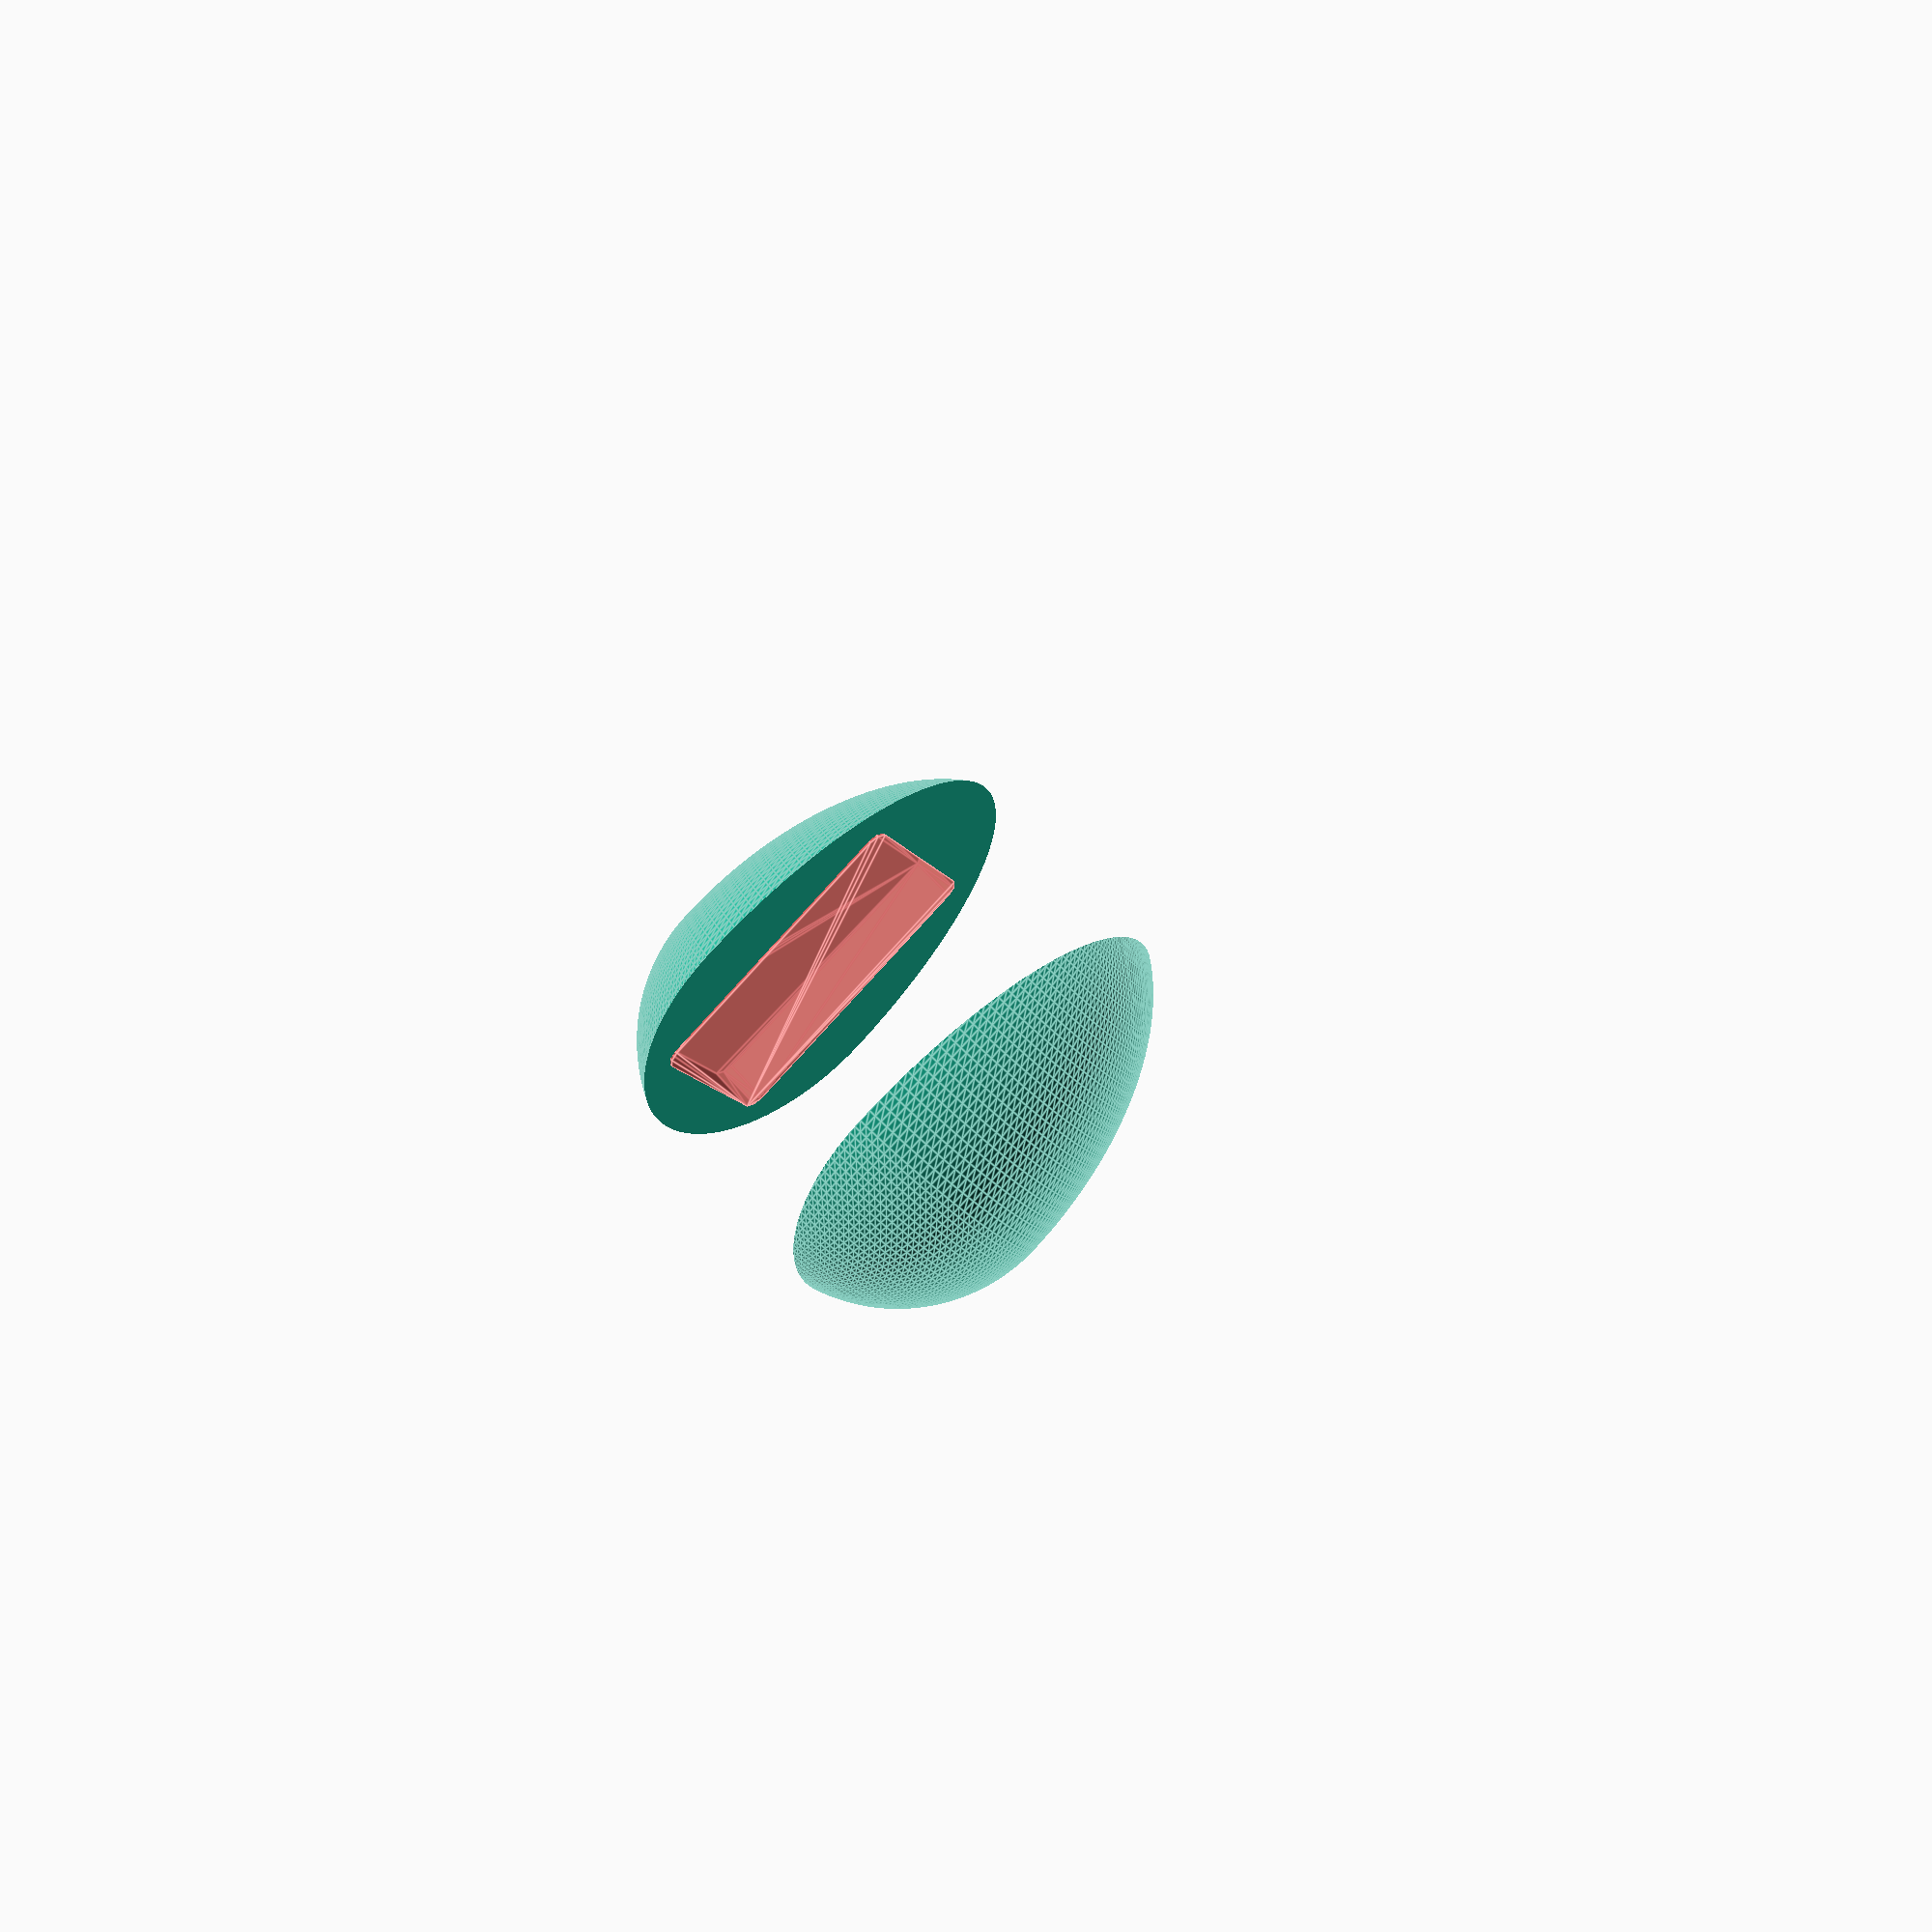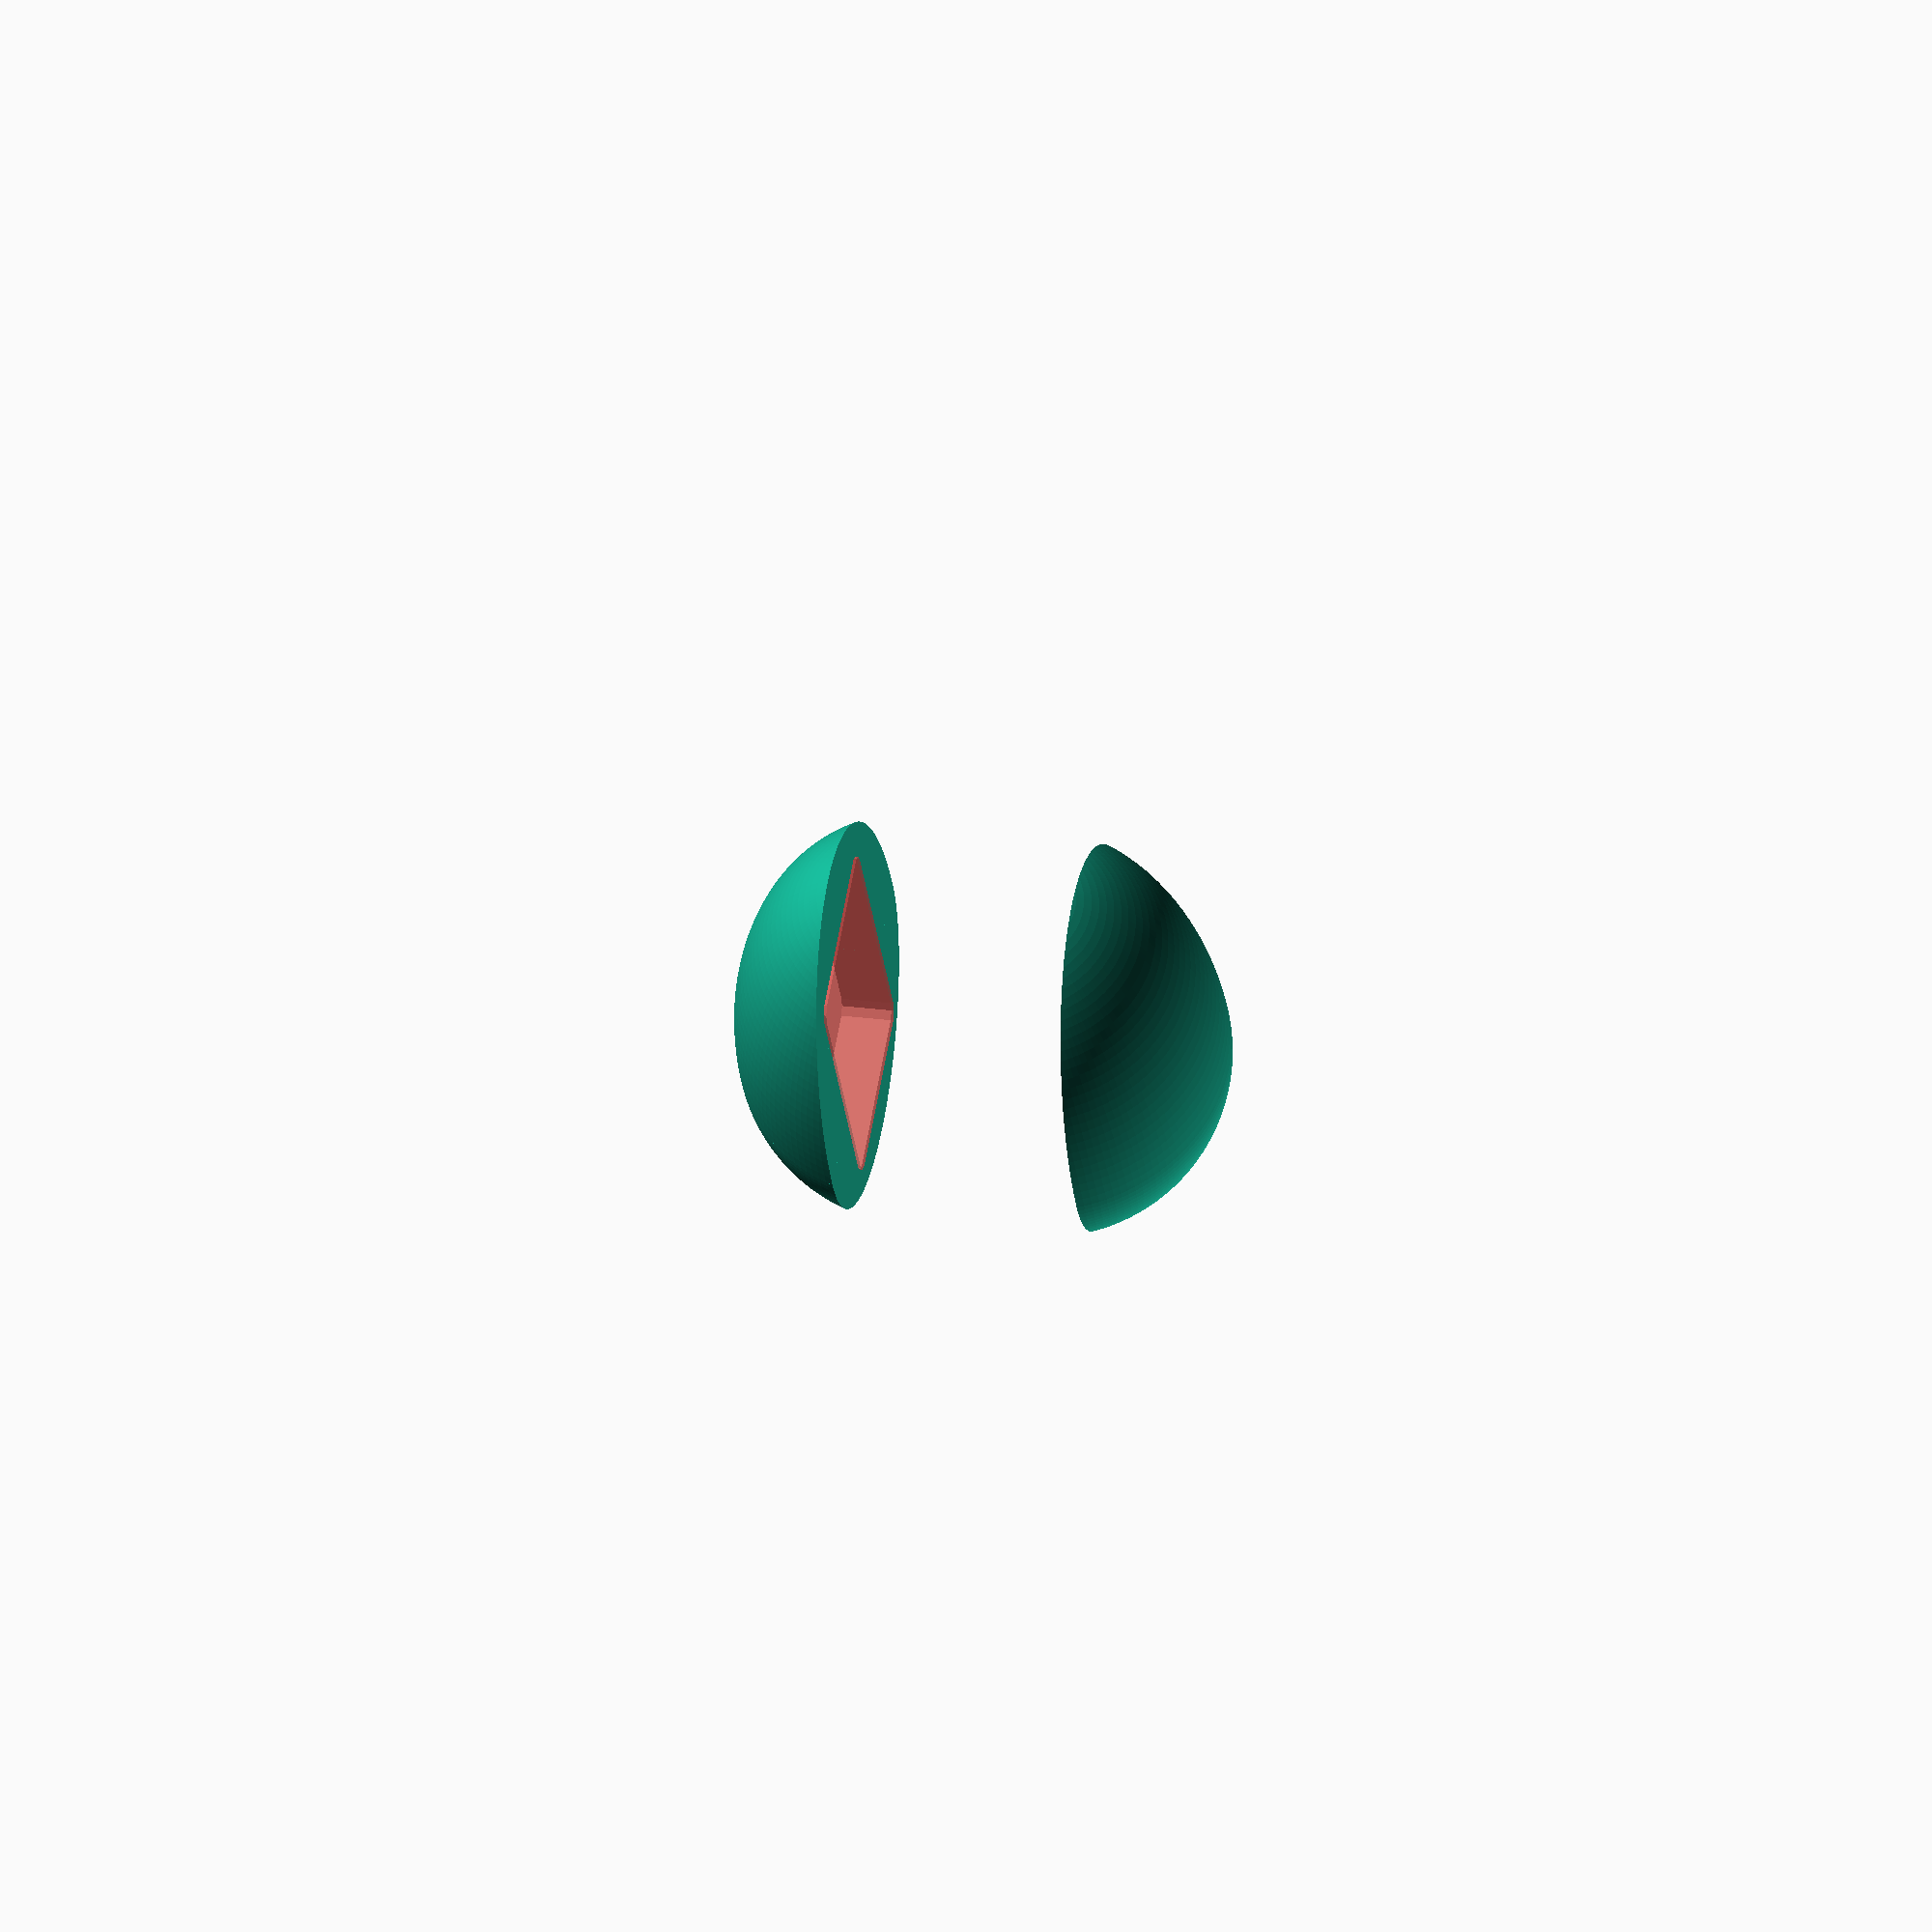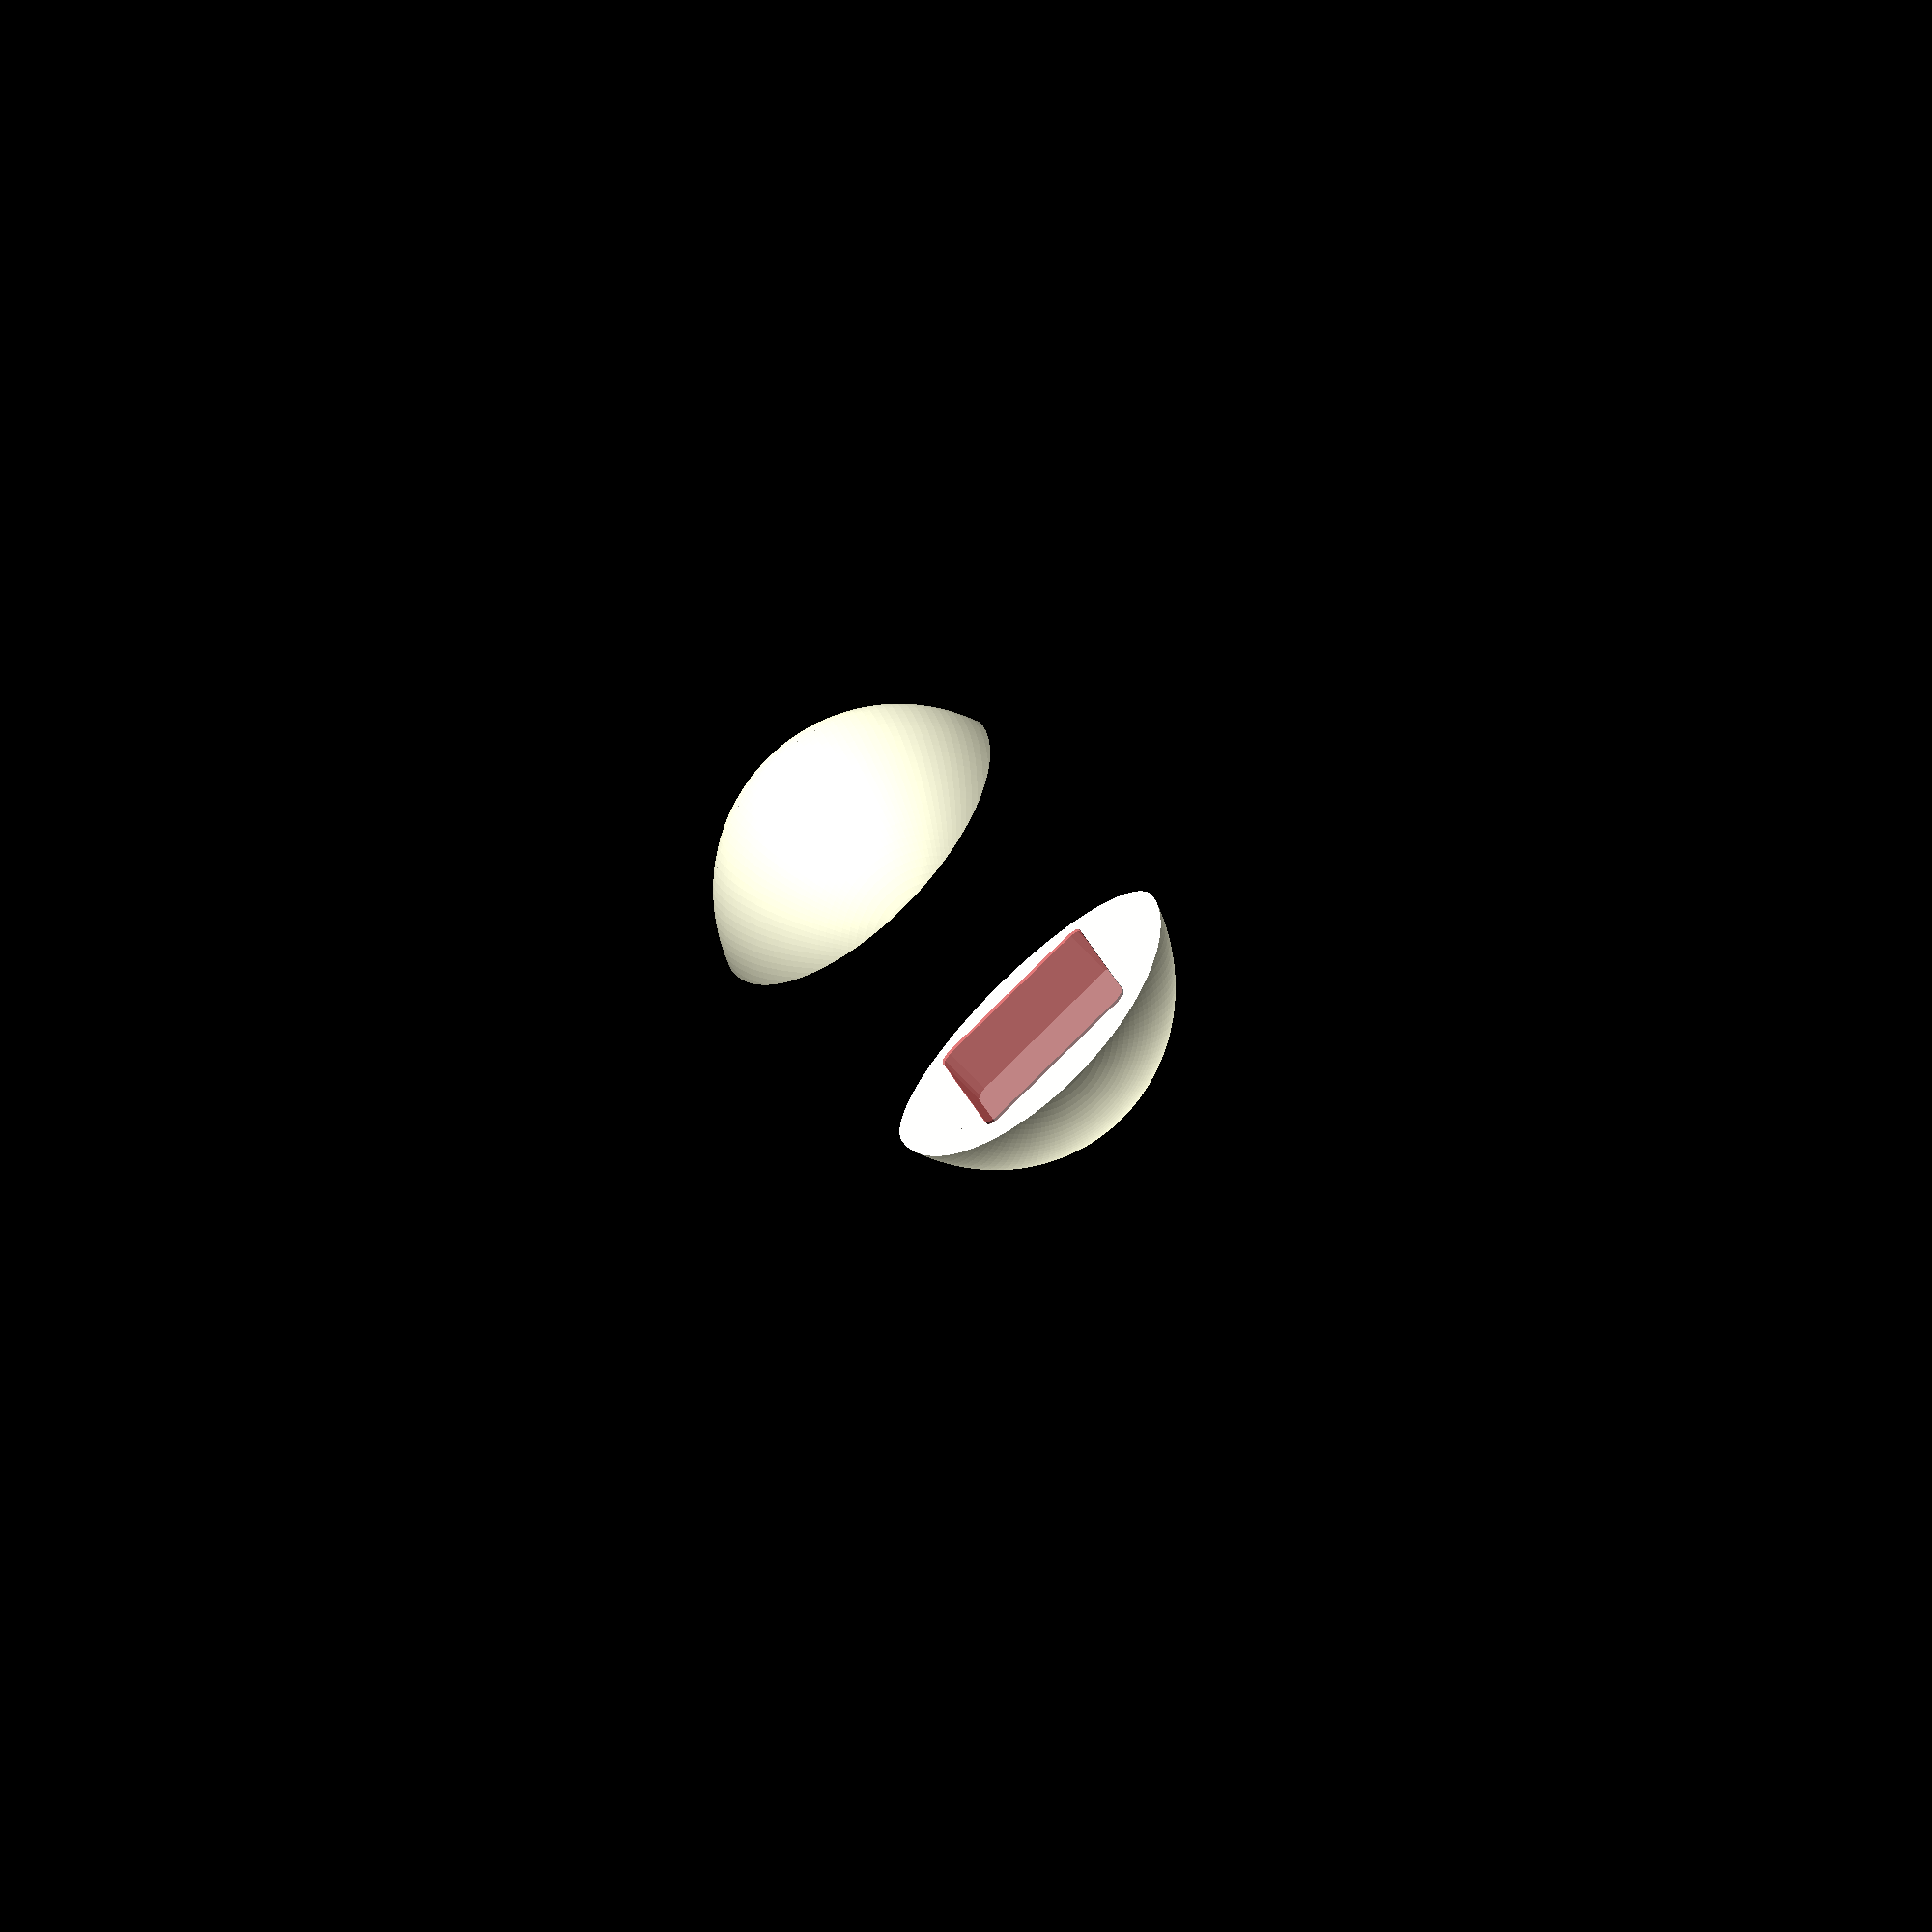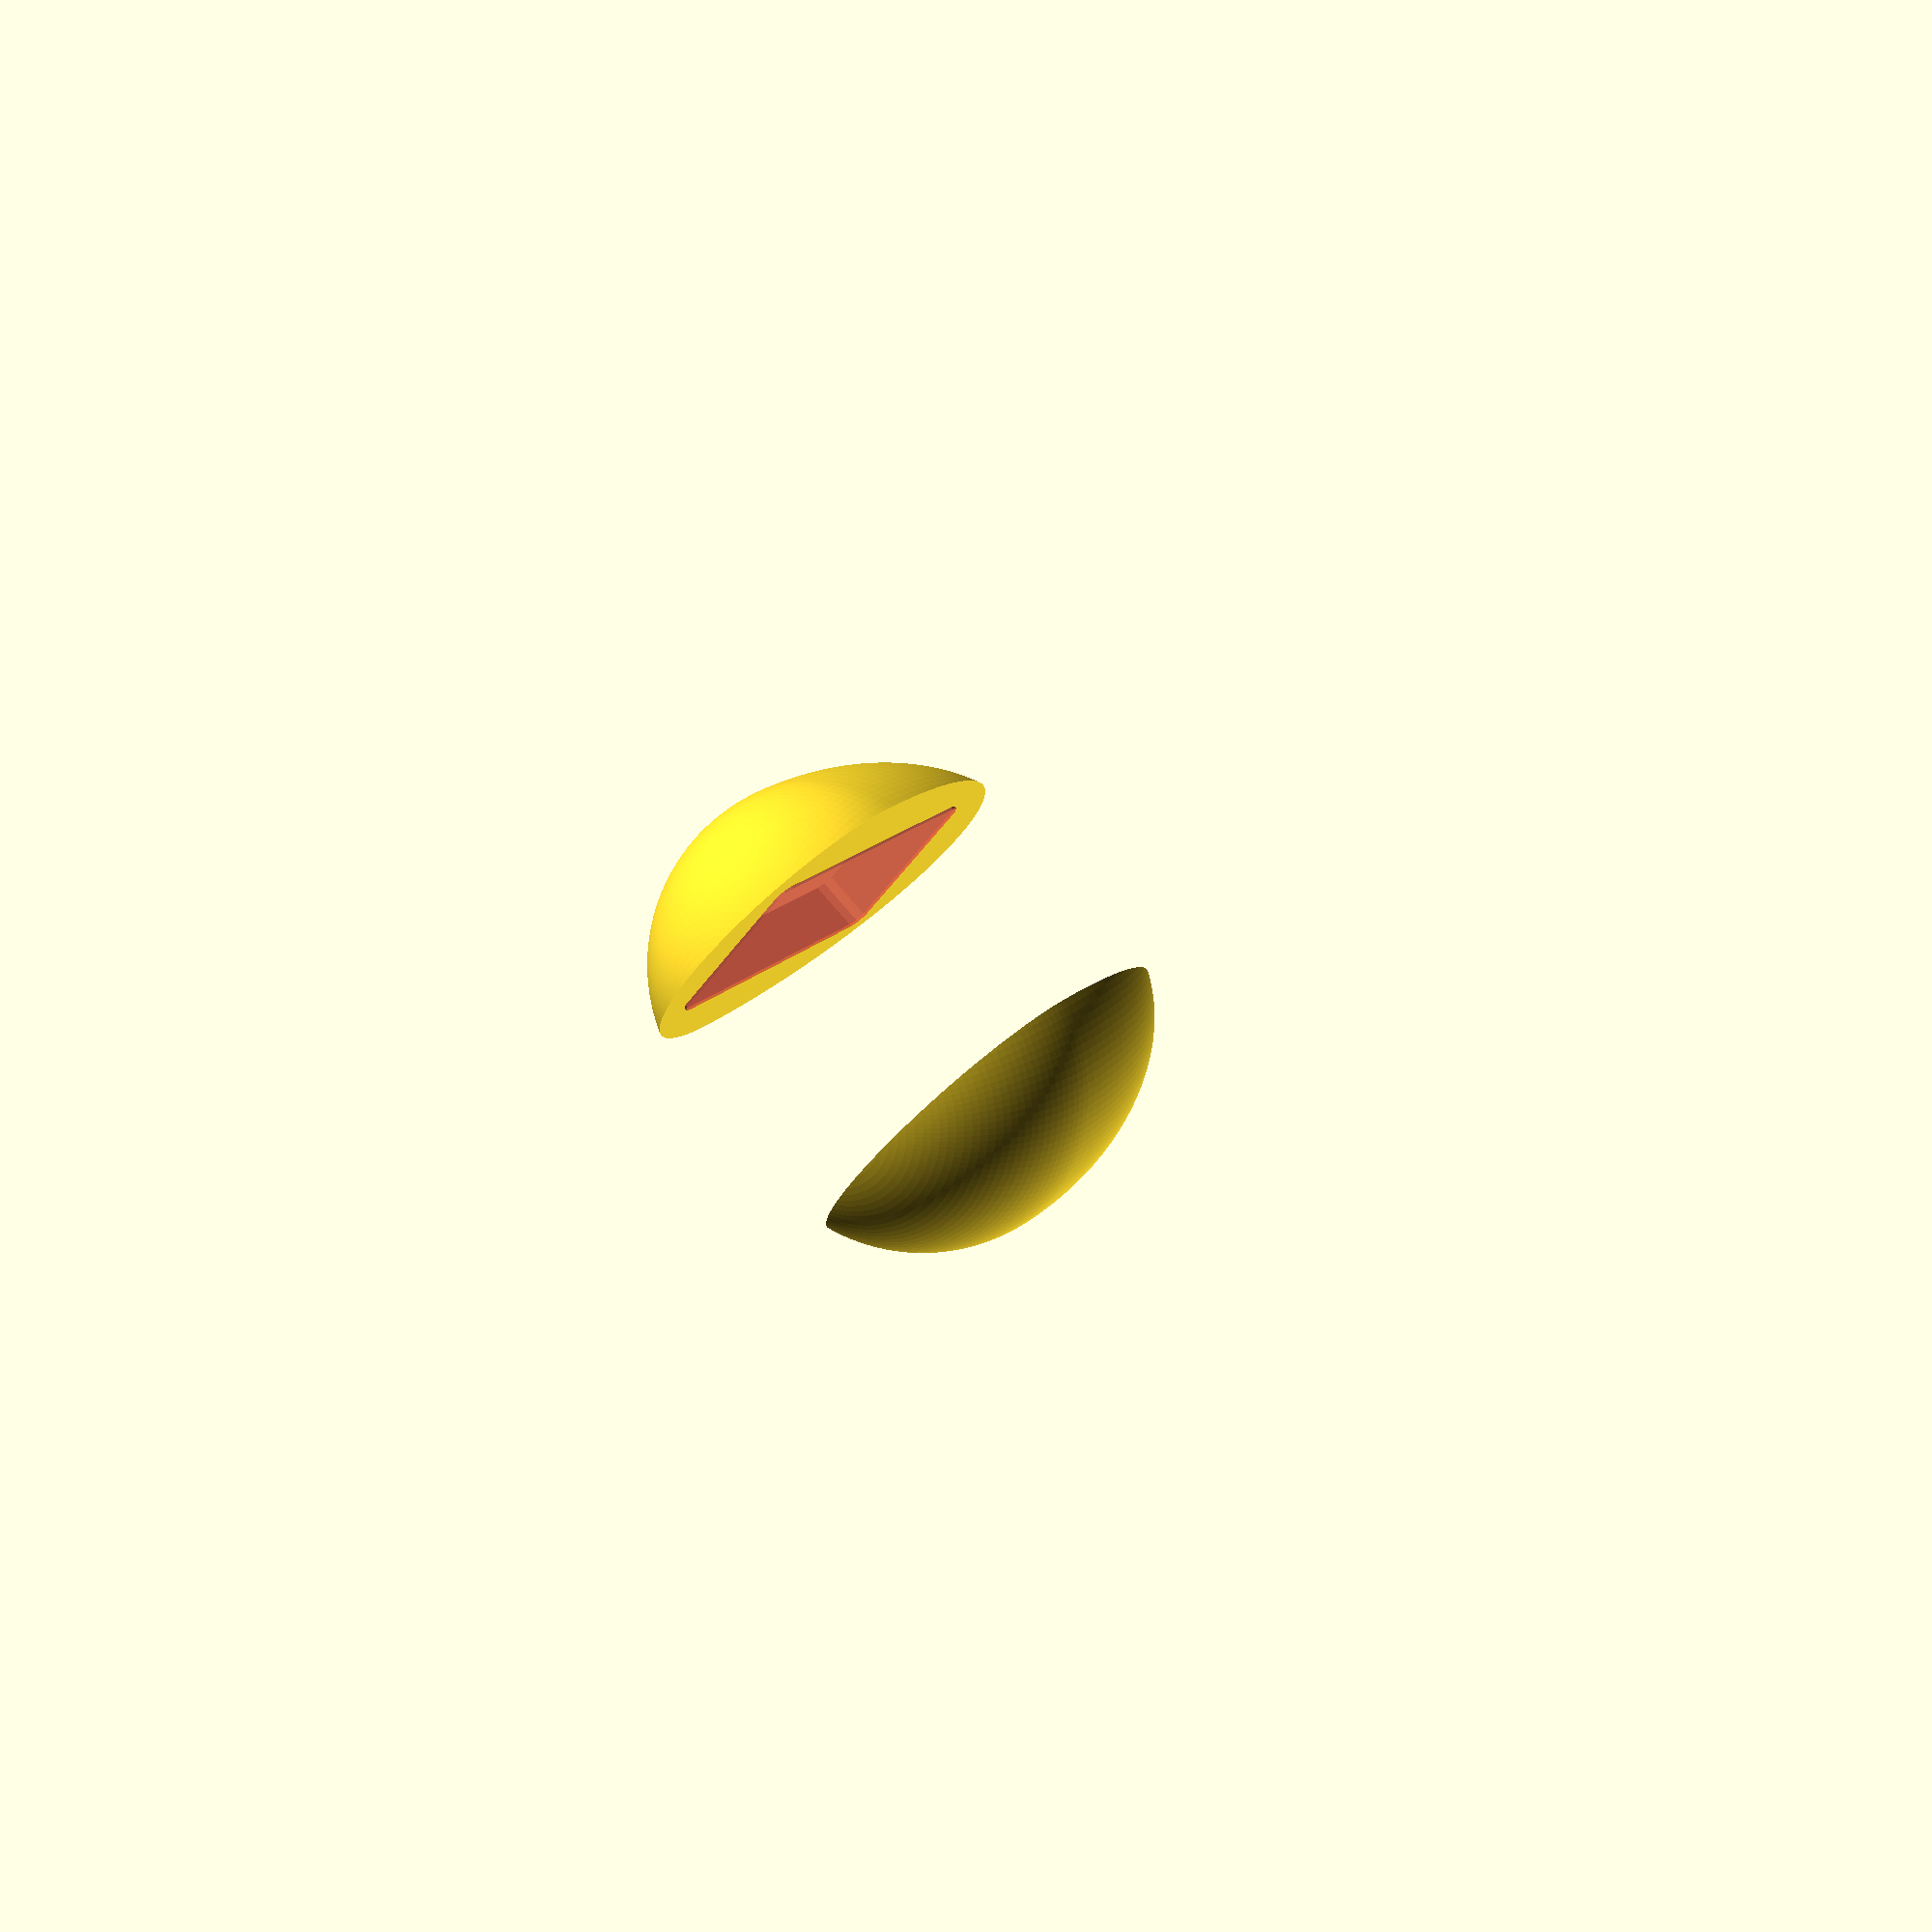
<openscad>
// Egg Drop Egg
// Matthew E. Nelson
// August 2016
// Revision 3

// Based on Parametric egg by
// Nicholas C. Lewis 2011
// http://www.thingiverse.com/thing:7832

radius=35;		//radius of egg
stretch = 1.7;	//amount of "stretch" in the top half
angle = 90;		//angle of egg (0 is vertical, 90 is on side)
base = 2;	  //Sets how far down for base, max 2.4.  Nominal 2
cutout = 3; //Sets the depth of the cutout in the egg

fn = 150;

function get_offset(a) = lookup(a, [[0, cos(45)],[60, cos(90)],[90, cos(70)]]);


//Egg side A
difference(){
intersection(){
	echo(get_offset(angle));
	translate([0,0,83])cube(base*stretch*radius, center = true);
	translate([0,0,get_offset(angle)*radius])rotate([angle,0,0]){
		union(){
			intersection(){
				//translate([0,0,0])cube(90, center = true);
				scale([1,1,stretch])sphere(r=radius, $fn=fn);
				translate([0,0,stretch*radius])cube(2*stretch*radius, center = true);
				//translate([0,-40,0])cube(90, center = true);
			}
			sphere(r=radius, $fn=fn);
			
		}
	}
//translate([0,0,5])cube(40, center = true);
}
//This cuts out the opening for our circuit board
translate([-18,-38,23])#bean_cutout();
//T-lock
//translate([-5,-45,18])cube([6,11,20], center = true);
//translate([0,-45,18])cube([10,5,20], center = true);
//translate([0,-45,27])cube([11,11,3], center = true);

//translate([-5,23,18])cube([6,11,20], center = true);
//translate([0,23,18])cube([10,5,20], center = true);
//translate([0,23,27])cube([11,11,3], center = true);
}

//Egg side B
rotate([0,180,0]){
difference(){
intersection(){
	echo(get_offset(angle));
	translate([0,0,83])cube(base*stretch*radius, center = true);
	translate([0,0,get_offset(angle)*radius])rotate([angle,0,0]){
		union(){
			intersection(){
				//translate([0,0,0])cube(90, center = true);
				scale([1,1,stretch])sphere(r=radius, $fn=fn);
				translate([0,0,stretch*radius])cube(2*stretch*radius, center = true);
				//translate([0,-40,0])cube(90, center = true);
			}
			sphere(r=radius, $fn=fn);
			
		}
	}
//translate([0,0,5])cube(40, center = true);
}
//This cuts out the opening for our circuit board
//translate([0,-8,26])#cube([34.5,47.5,cutout], center = true);
//Light Pipe
//translate([9,-11,-15])#cylinder(h = 70,r=3.1,$fn=fn);

//This cuts out the opening for our circuit board
translate([-18,-38,23])#bean_cutout();
}
//T-lock
//difference(){
//translate([0,-40,23])cube([5,9,8.5], center = true);
//translate([0,-36,23])cube([10,4,4], center = true);
//translate([0,-44,23])cube([10,4,4], center = true);
//}
//difference(){
//translate([0,23,23])cube([5,9,8.5], center = true);
//translate([0,27,23])cube([10,5,4], center = true);
//translate([0,19,23])cube([10,5,4], center = true);
//}
}


module bean_cutout(){
    //Below defines the dimensions for the Light Blue Bean module
    xdim = 36;
    ydim = 60;
    zdim = 10;
    rdim = 3;
    hull(){
        translate([rdim,rdim,0])cylinder(r=rdim,h=zdim);
        translate([xdim-rdim,rdim,0])cylinder(r=rdim,h=zdim);
        translate([rdim,ydim-rdim,0])cylinder(r=rdim,h=zdim);
        translate([xdim-rdim,ydim-rdim,0])cylinder(r=rdim,h=zdim);
    }
}
</openscad>
<views>
elev=306.9 azim=239.0 roll=322.1 proj=p view=edges
elev=334.5 azim=214.6 roll=102.0 proj=o view=solid
elev=69.8 azim=348.2 roll=43.1 proj=o view=wireframe
elev=102.4 azim=224.1 roll=40.7 proj=p view=solid
</views>
